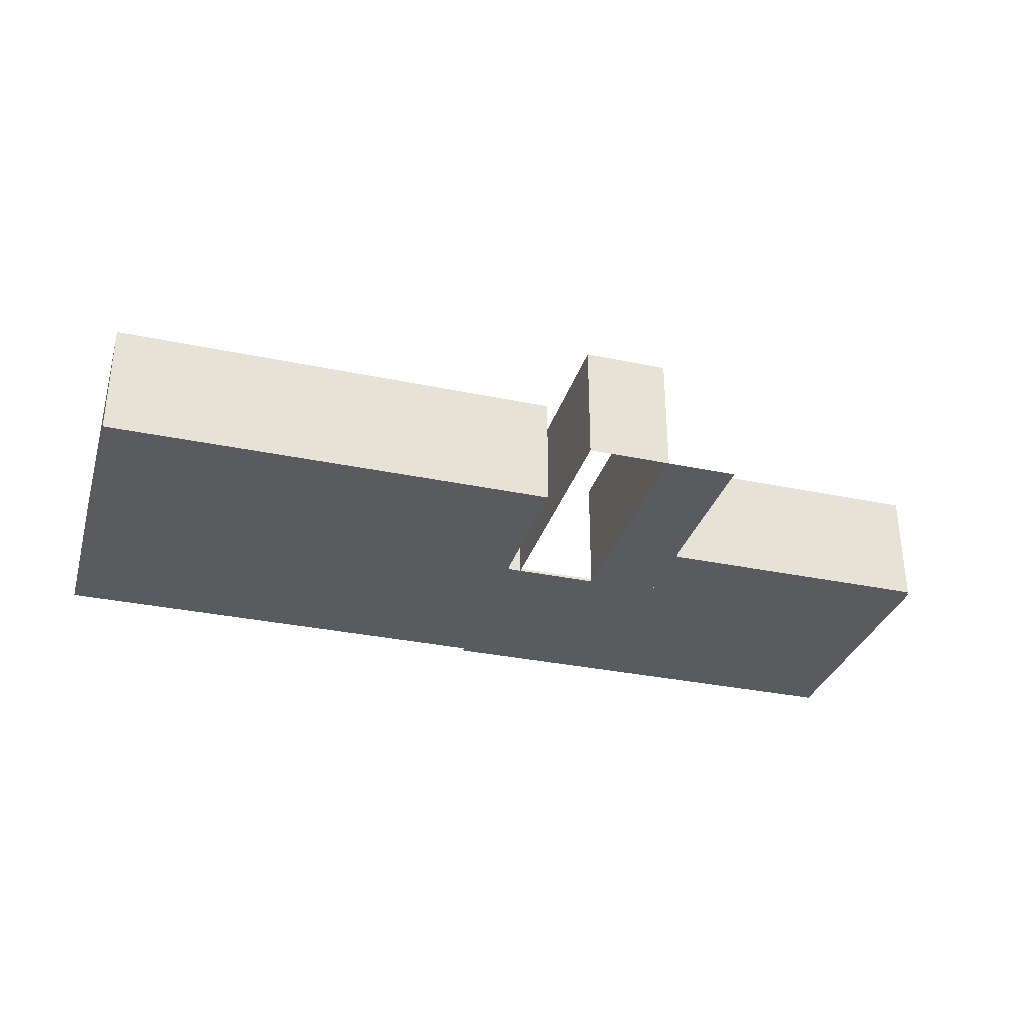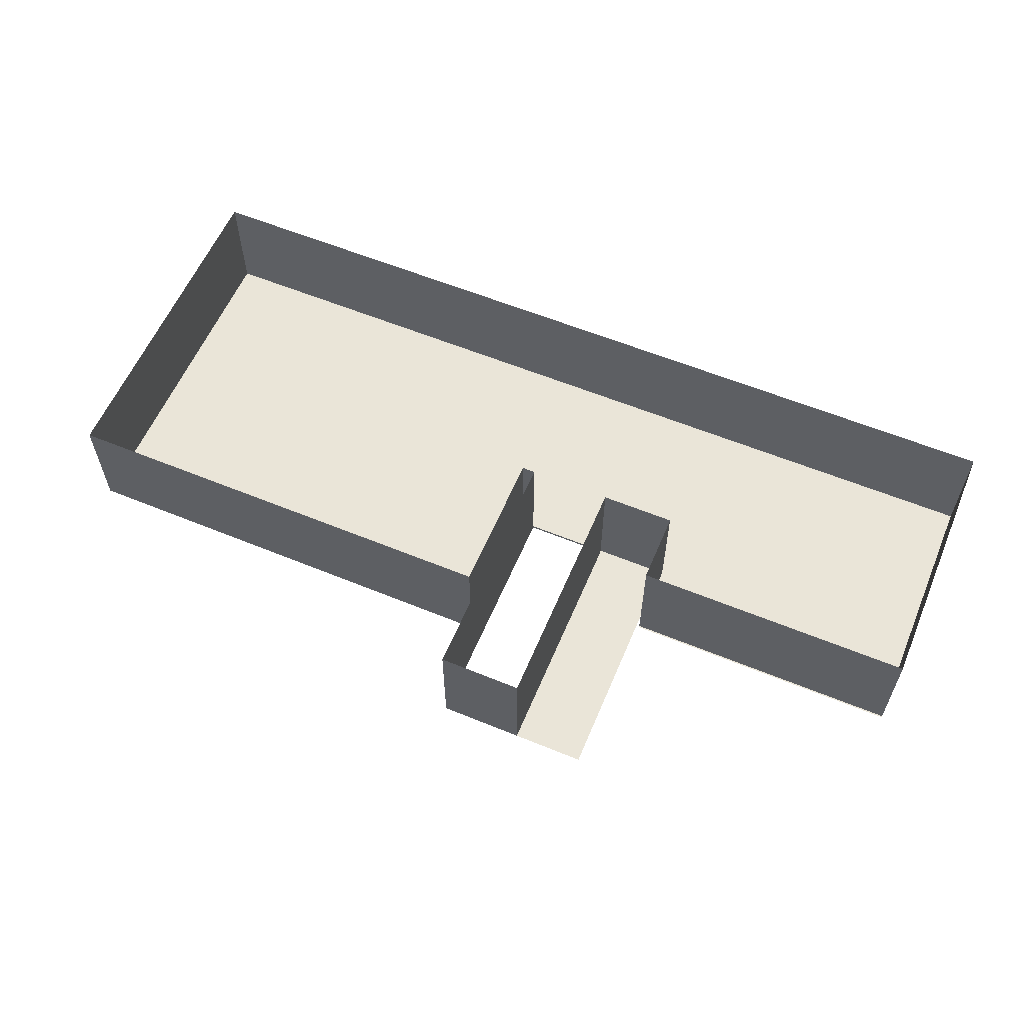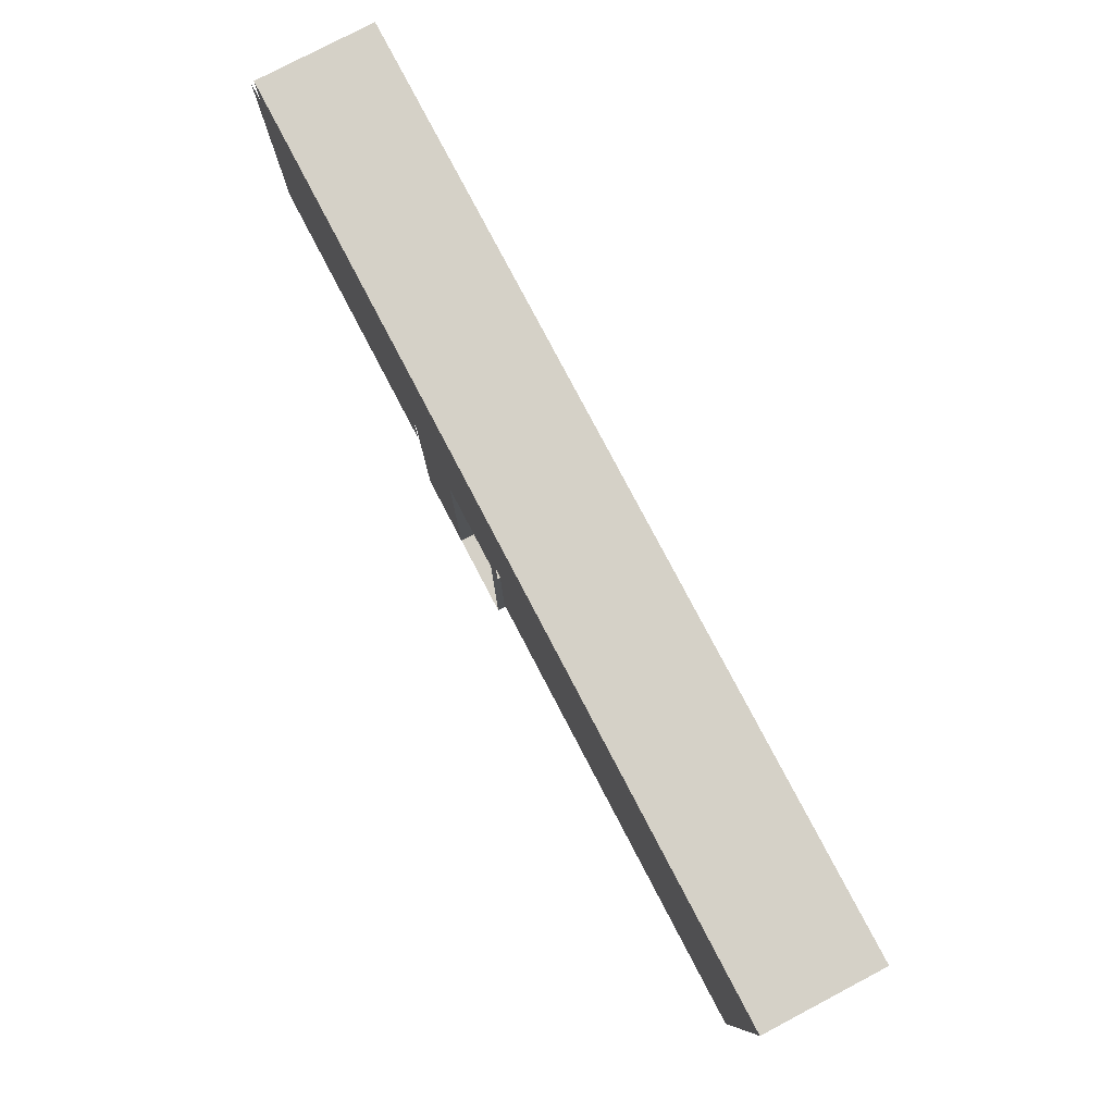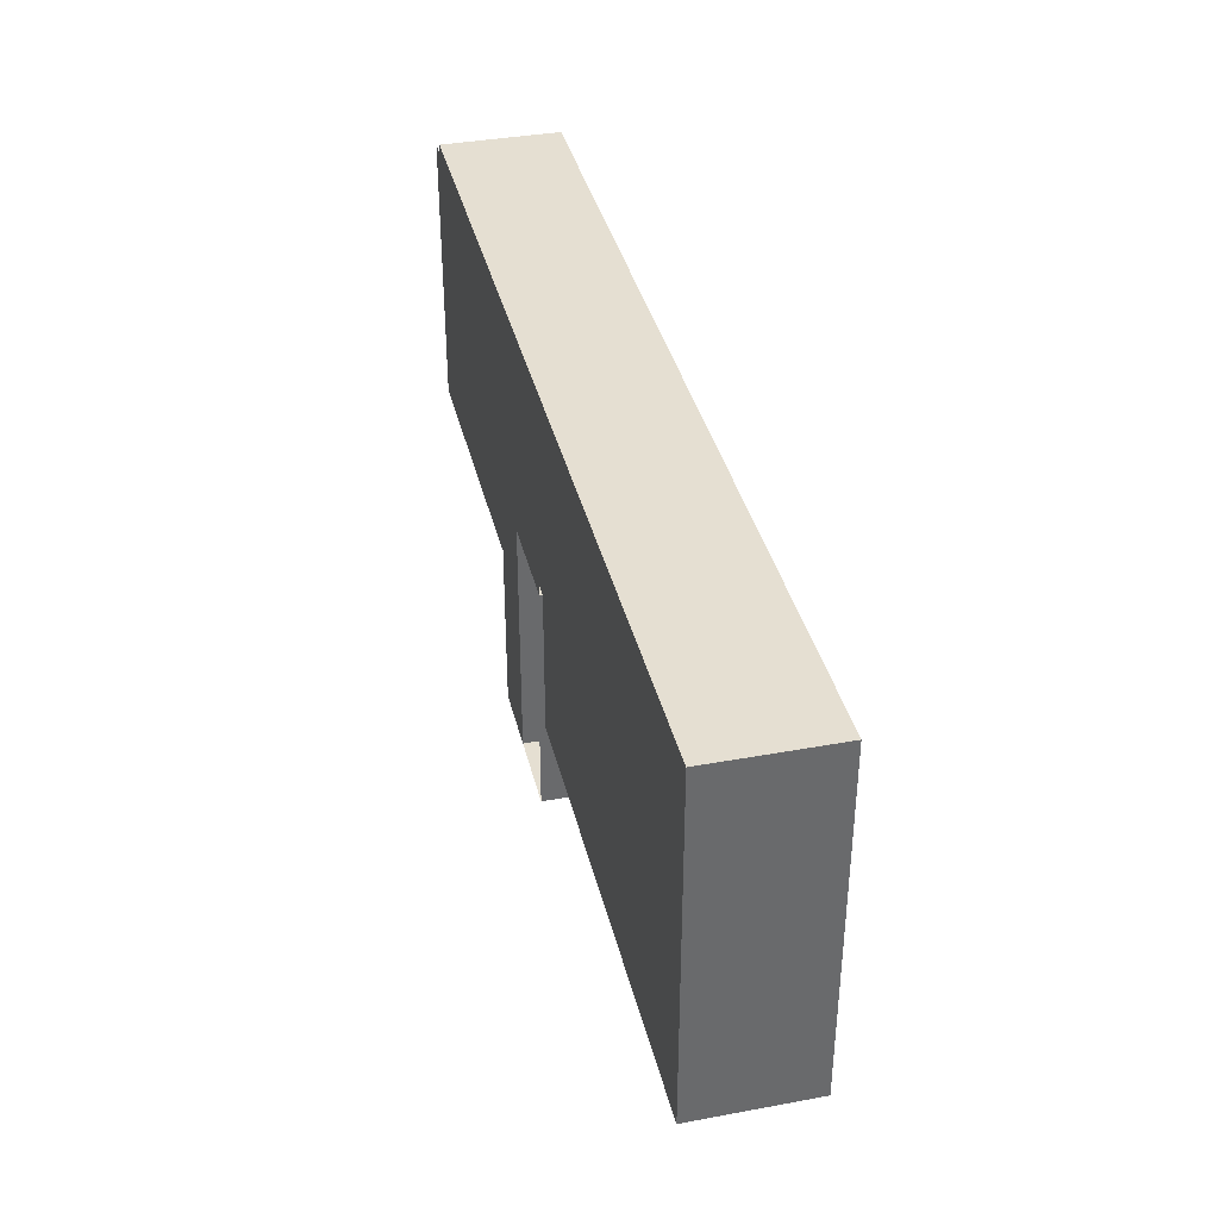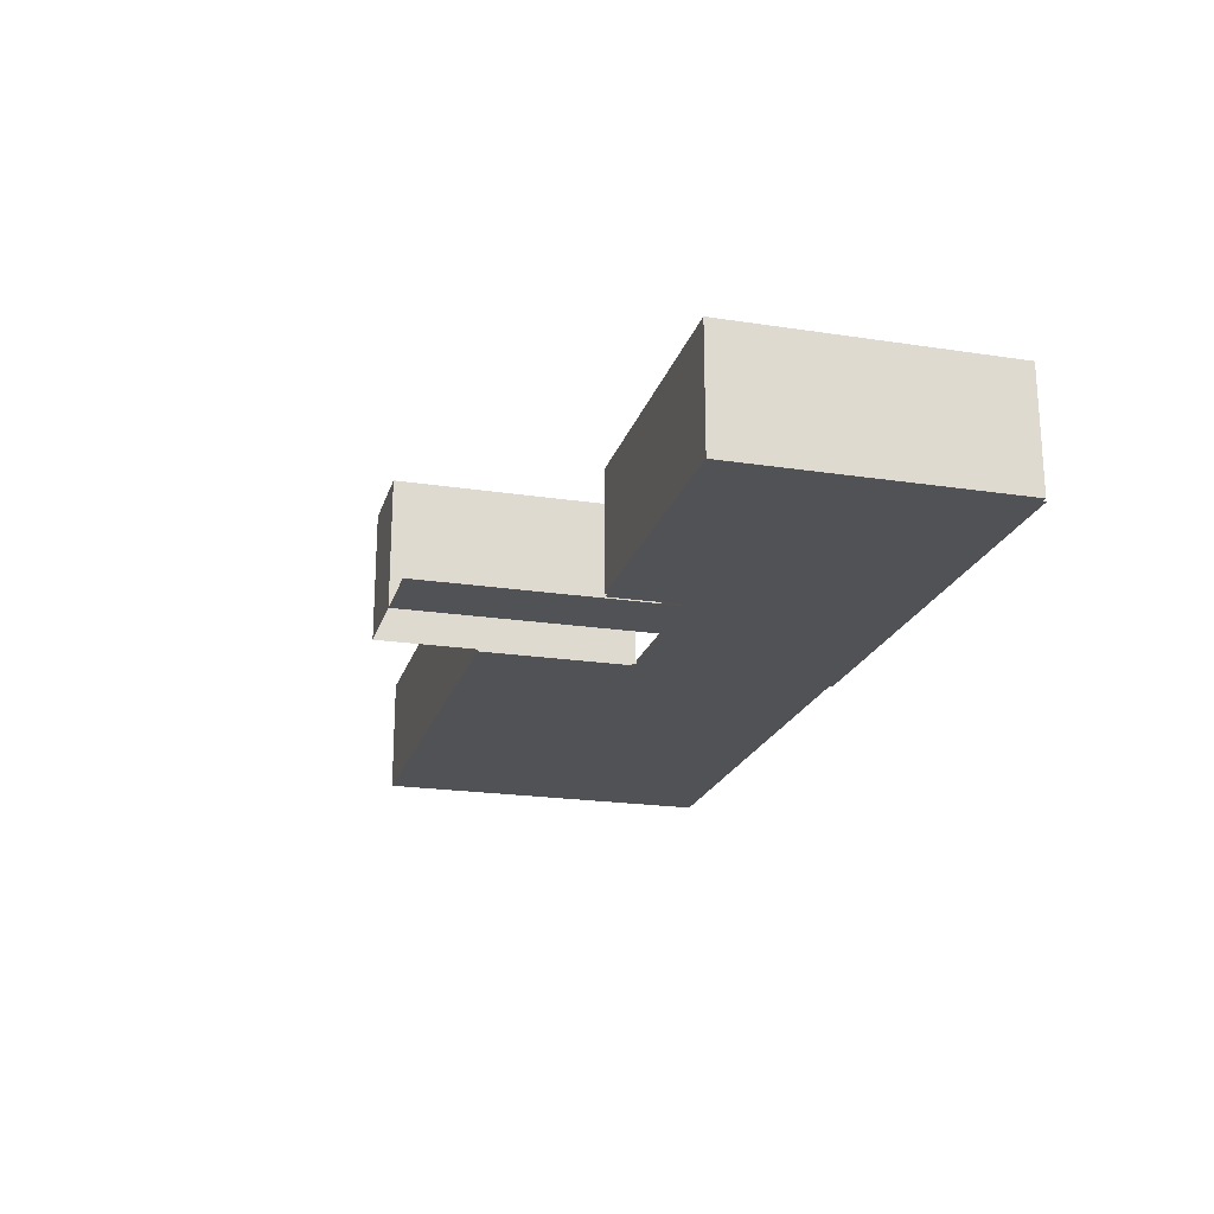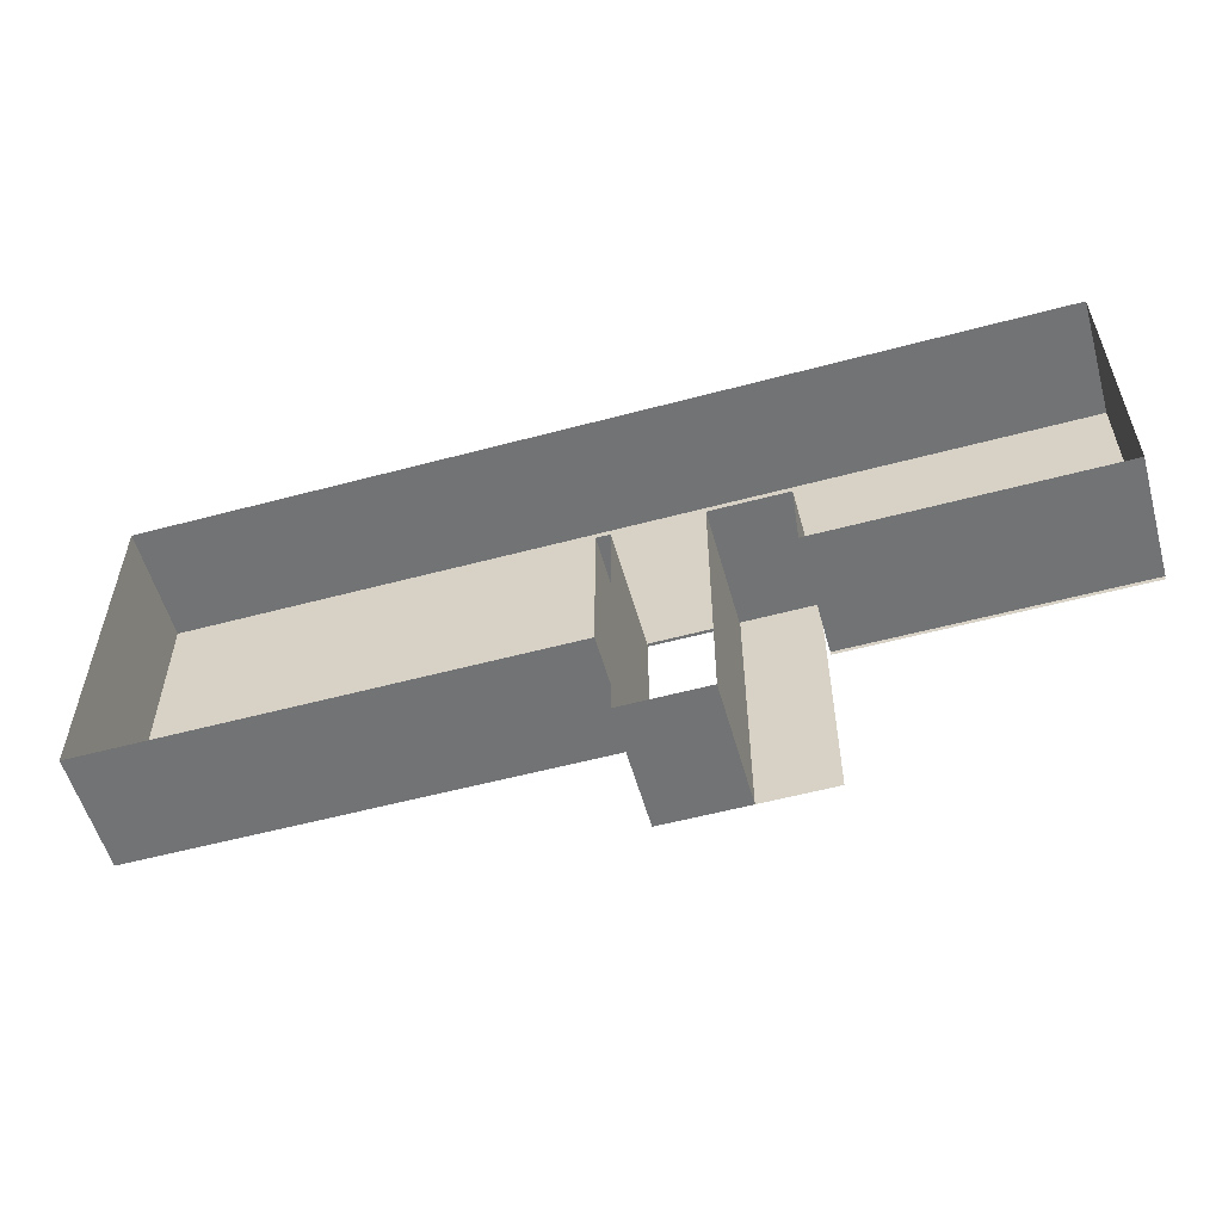
<metadata>
{"format":"obj","ext":"obj","renderer":"f3d","projection":"perspective","resolution":1024,"background":"white","views":[{"elev":-32.5,"azim":-16.3,"up":"+Z"},{"elev":59.3,"azim":22.9,"up":"+Z"},{"elev":79.1,"azim":-117.7,"up":"+Y"},{"elev":37.5,"azim":-103.3,"up":"+Y"},{"elev":-21.0,"azim":74.7,"up":"+Z"},{"elev":-55.8,"azim":15.7,"up":"+Y"}]}
</metadata>
<code>
g Plane013
v -6.904 5.004 0
v 1.331 5.004 3.407
v 1.331 5.004 0
v -6.904 5.004 3.407
v -8.974 5.004 3.407
v -8.974 5.004 0
v -11.38 5.004 3.407
v -11.38 5.004 0
v -25.06 5.004 0
v -25.06 5.004 3.407
v 1.331 -0.7802 0
v 1.331 -2.891 3.407
v 1.331 -2.891 0
v 1.331 -0.7802 3.407
v 1.331 5.004 0
v 1.331 5.004 3.407
v 1.331 -2.891 0
v 1.331 -2.891 3.407
v -6.806 -2.891 3.407
v -6.806 -2.891 0
v -25.06 -0.7802 0
v -25.06 5.004 3.407
v -25.06 5.004 0
v -25.06 -0.7802 3.407
v -25.06 -5.047 0
v -25.06 -5.047 3.407
v -6.806 -2.891 0
v -6.806 -2.891 3.407
v -6.806 -0.7802 3.407
v -6.806 -0.7802 0
v -6.806 -0.7802 3.407
v -8.974 -0.7802 3.407
v -8.974 -0.7802 0
v -6.806 -0.7802 0
v -8.974 -0.7802 3.407
v -8.974 -7.922 3.407
v -8.974 -7.922 0
v -8.974 -0.7802 0
v -11.77 -0.7802 0
v -11.77 -0.7802 3.407
v -11.77 -5.047 3.407
v -11.77 -5.047 0
v -11.77 -5.047 0
v -11.77 -5.047 3.407
v -25.06 -5.047 3.407
v -25.06 -5.047 0
v -11.77 -0.7802 0
v -11.38 -0.7802 0
v -11.38 -0.7802 3.407
v -11.77 -0.7802 3.407
v -11.38 -0.7802 0
v -11.38 -7.922 3.407
v -11.38 -0.7802 3.407
v -11.38 -7.922 0
v -11.38 -7.922 -0.08603
v -11.38 -0.7802 -0.08604
v -8.974 -7.922 -0.08603
v -8.974 -7.922 3.407
v -11.38 -7.922 3.407
v -11.38 -7.922 -0.08603
v -6.904 -0.7802 0
v 1.331 5.004 0
v 1.331 -0.7802 0
v -6.904 5.004 0
v -8.974 -0.7802 0
v -8.974 5.004 0
v -11.77 5.004 0
v -11.77 -0.7802 0
v -25.06 -0.7802 0
v -25.06 5.004 0
v -25.06 -5.047 0
v -11.77 -5.047 0
v -6.806 -2.891 0
v -6.806 -0.7802 0
v 1.331 -0.7802 0
v 1.331 -2.891 0
v 1.331 5.004 -0.08603
v -6.904 -0.7802 -0.08603
v 1.331 -0.7802 -0.08603
v -6.904 5.004 -0.08603
v -8.974 -0.7802 -0.08603
v -8.974 5.004 -0.08603
v -11.77 5.004 -0.08603
v -11.77 -0.7802 -0.08603
v -8.974 -7.922 -0.08603
v -6.904 -7.922 -0.08603
v 1.331 -0.7802 -0.08603
v -6.806 -0.7802 -0.08603
v -6.806 -2.891 -0.08603
v 1.331 -2.891 -0.08603
v -8.974 -0.7802 0
v -8.974 -0.7802 -0.08603
v -11.77 -0.7802 -0.08603
v -11.77 -0.7802 0
v -8.974 -7.922 0
v -8.974 -7.922 -0.08603
v -8.974 -0.7802 -0.08603
v -8.974 -0.7802 0
g Plane013_0
f 3 2 1
f 2 4 1
f 4 5 1
f 5 6 1
f 5 7 6
f 7 8 6
f 8 7 9
f 7 10 9
f 13 12 11
f 12 14 11
f 11 14 15
f 14 16 15
f 19 18 17
f 20 19 17
f 23 22 21
f 22 24 21
f 21 24 25
f 24 26 25
f 29 28 27
f 30 29 27
f 33 32 31
f 34 33 31
f 37 36 35
f 38 37 35
f 41 40 39
f 42 41 39
f 45 44 43
f 46 45 43
f 49 48 47
f 50 49 47
f 53 52 51
f 52 54 51
f 54 55 51
f 55 56 51
f 59 58 57
f 60 59 57
g Plane013_1
f 63 62 61
f 62 64 61
f 65 61 64
f 66 65 64
f 65 66 67
f 68 65 67
f 68 67 69
f 67 70 69
f 68 69 71
f 72 68 71
f 75 74 73
f 76 75 73
f 79 78 77
f 78 80 77
f 80 78 81
f 82 80 81
f 83 82 81
f 84 83 81
f 81 78 85
f 78 86 85
f 89 88 87
f 90 89 87
f 93 92 91
f 94 93 91
f 97 96 95
f 98 97 95

</code>
